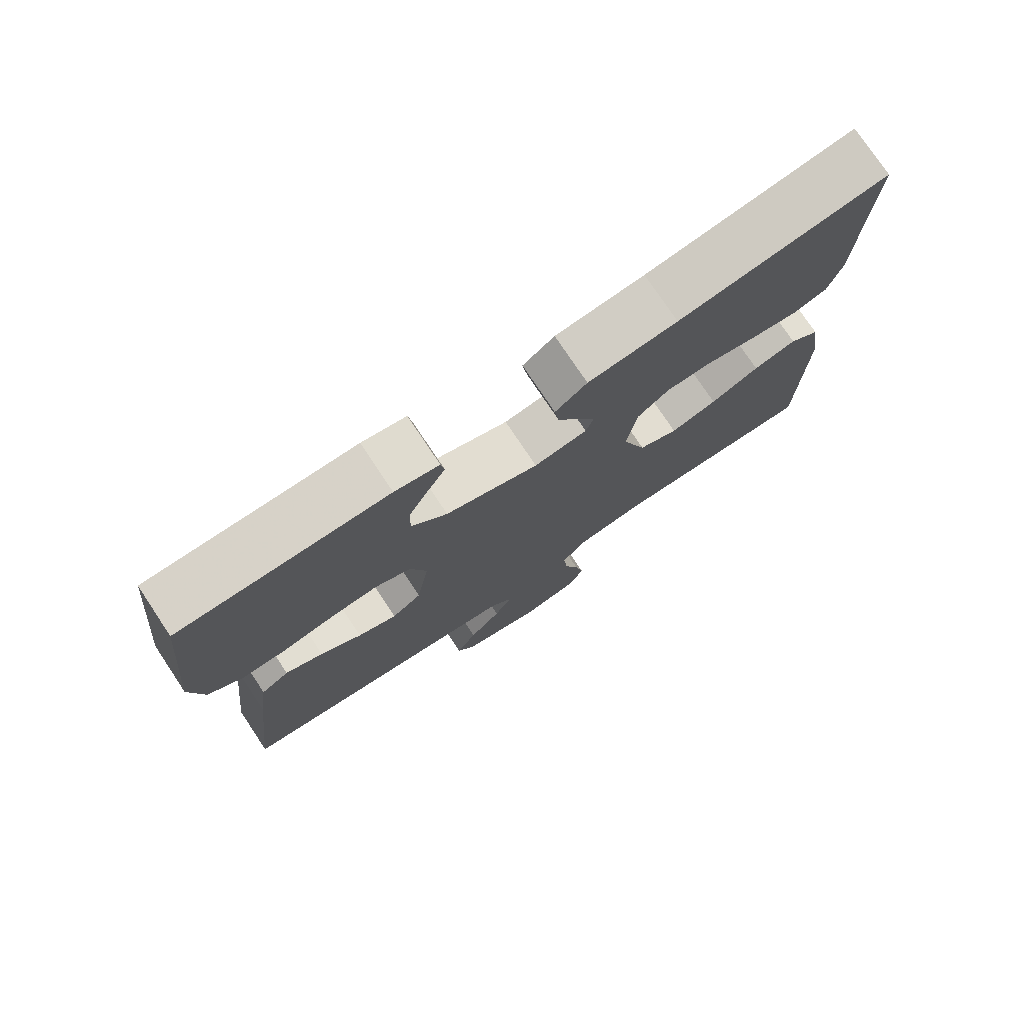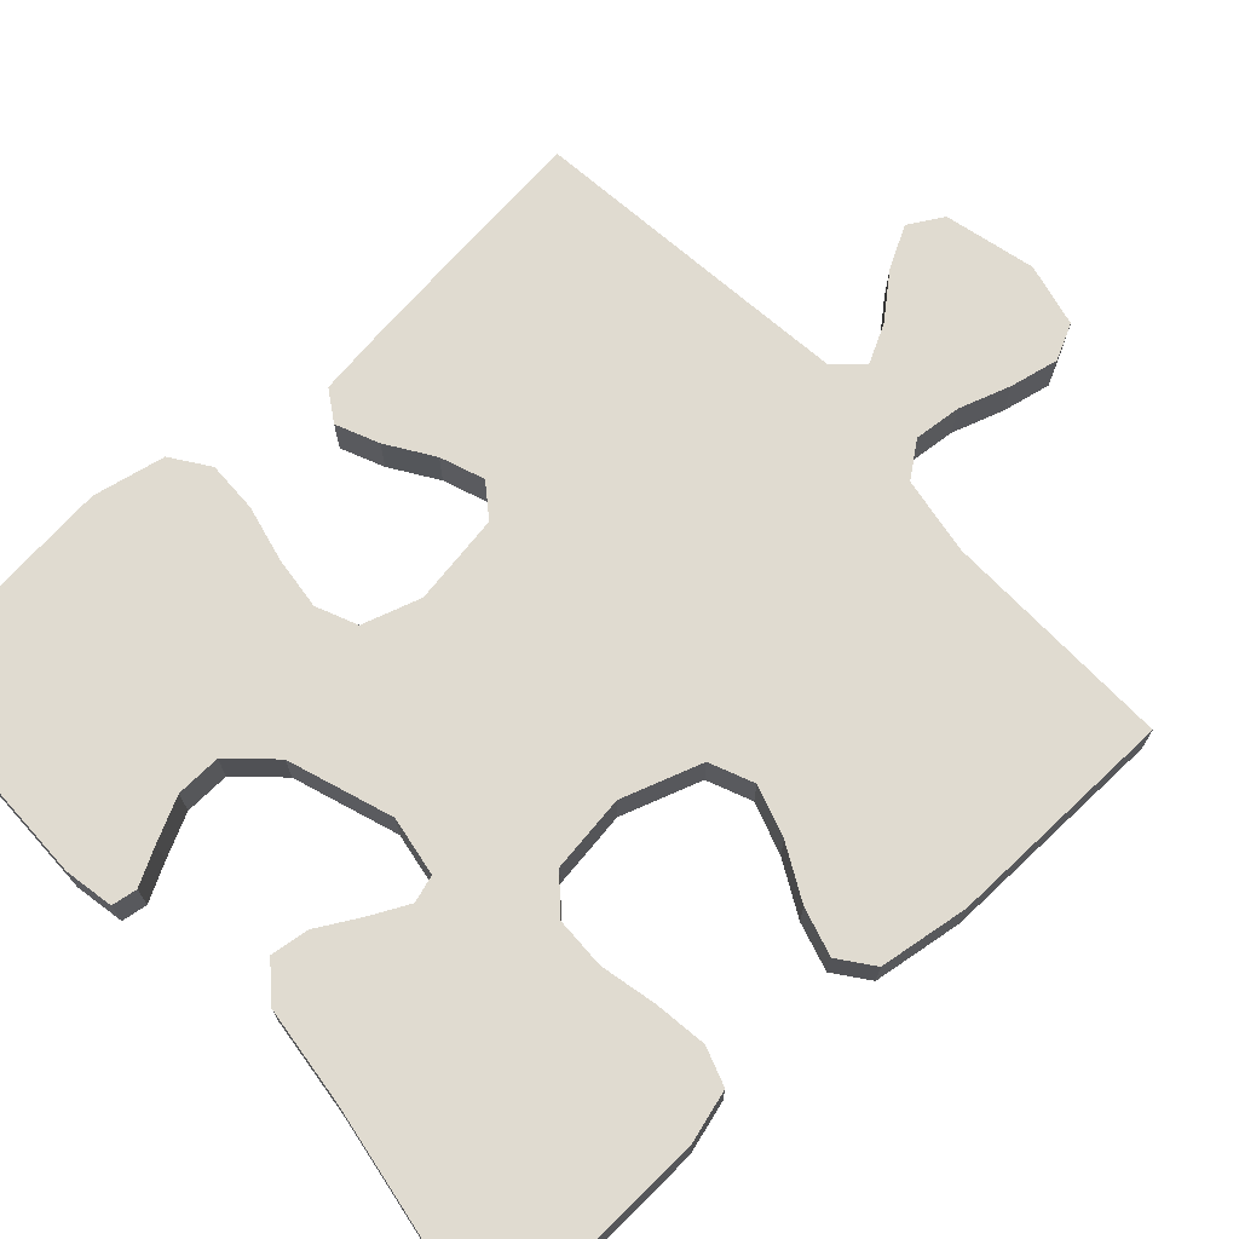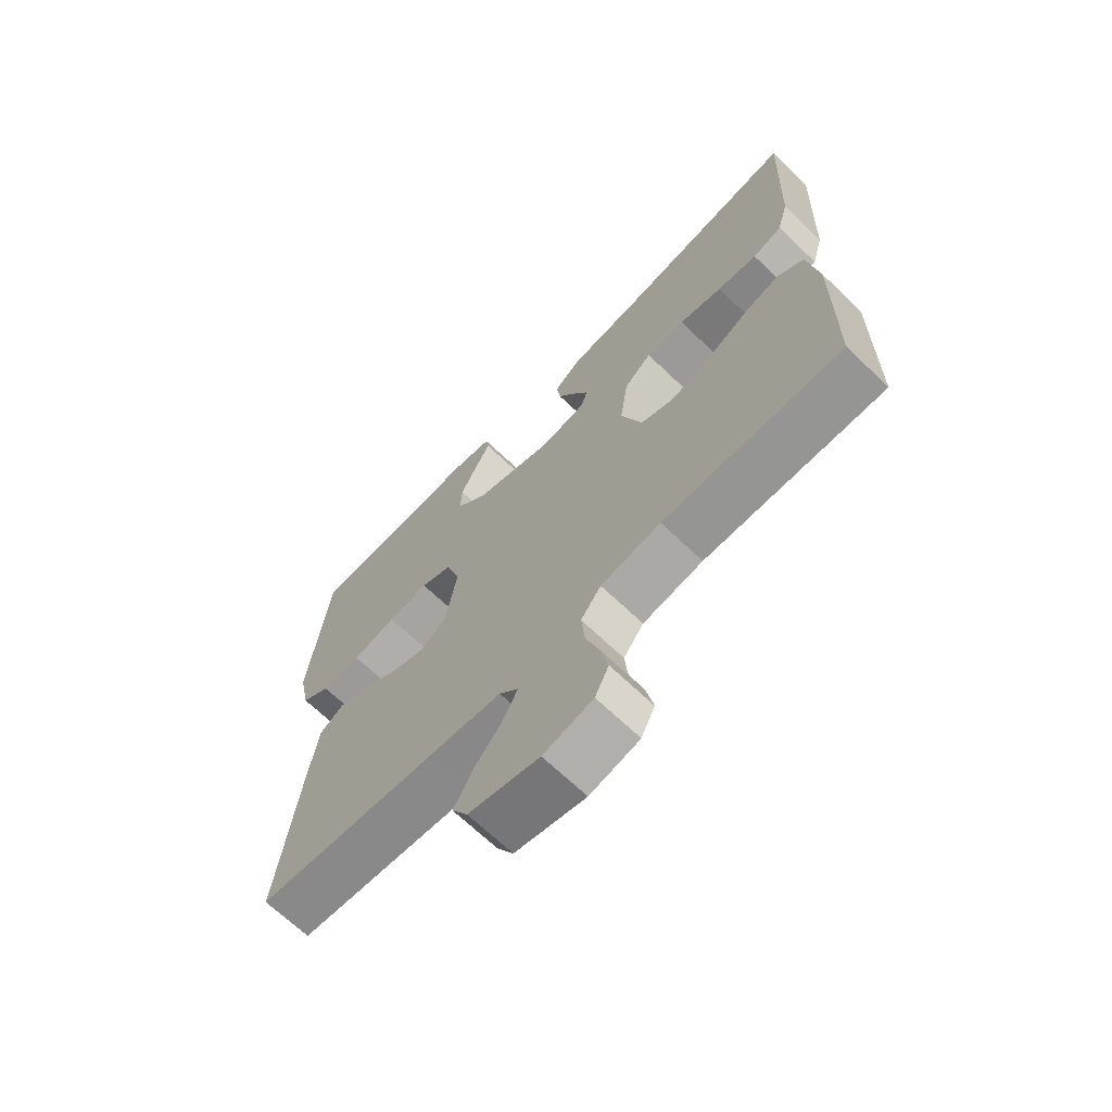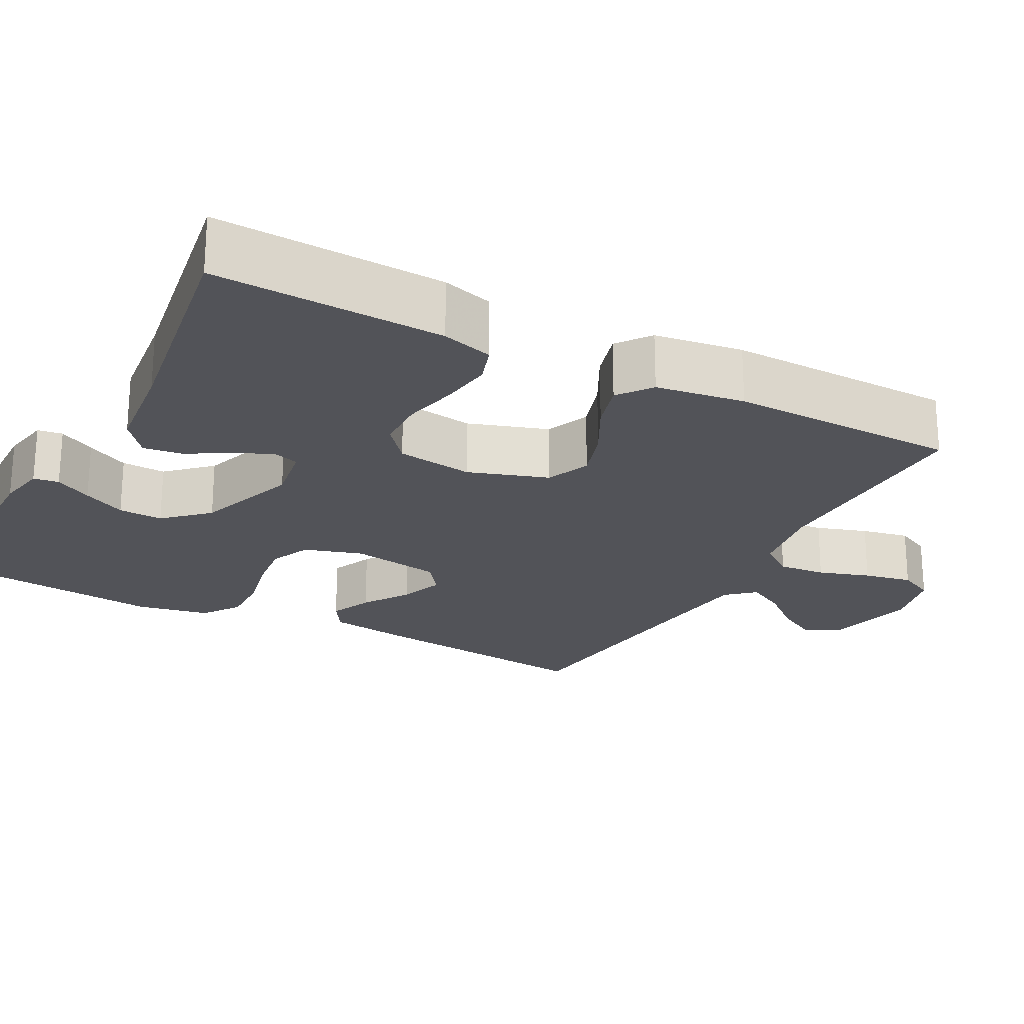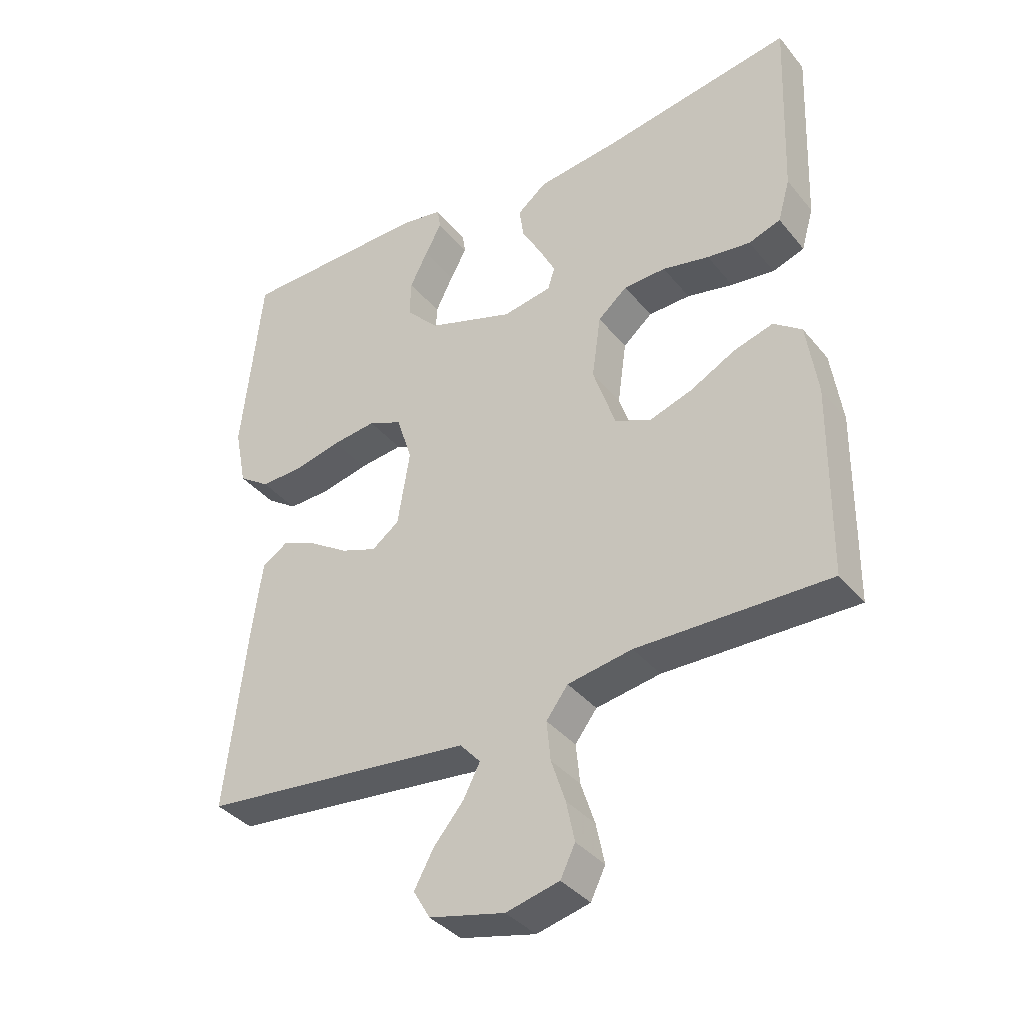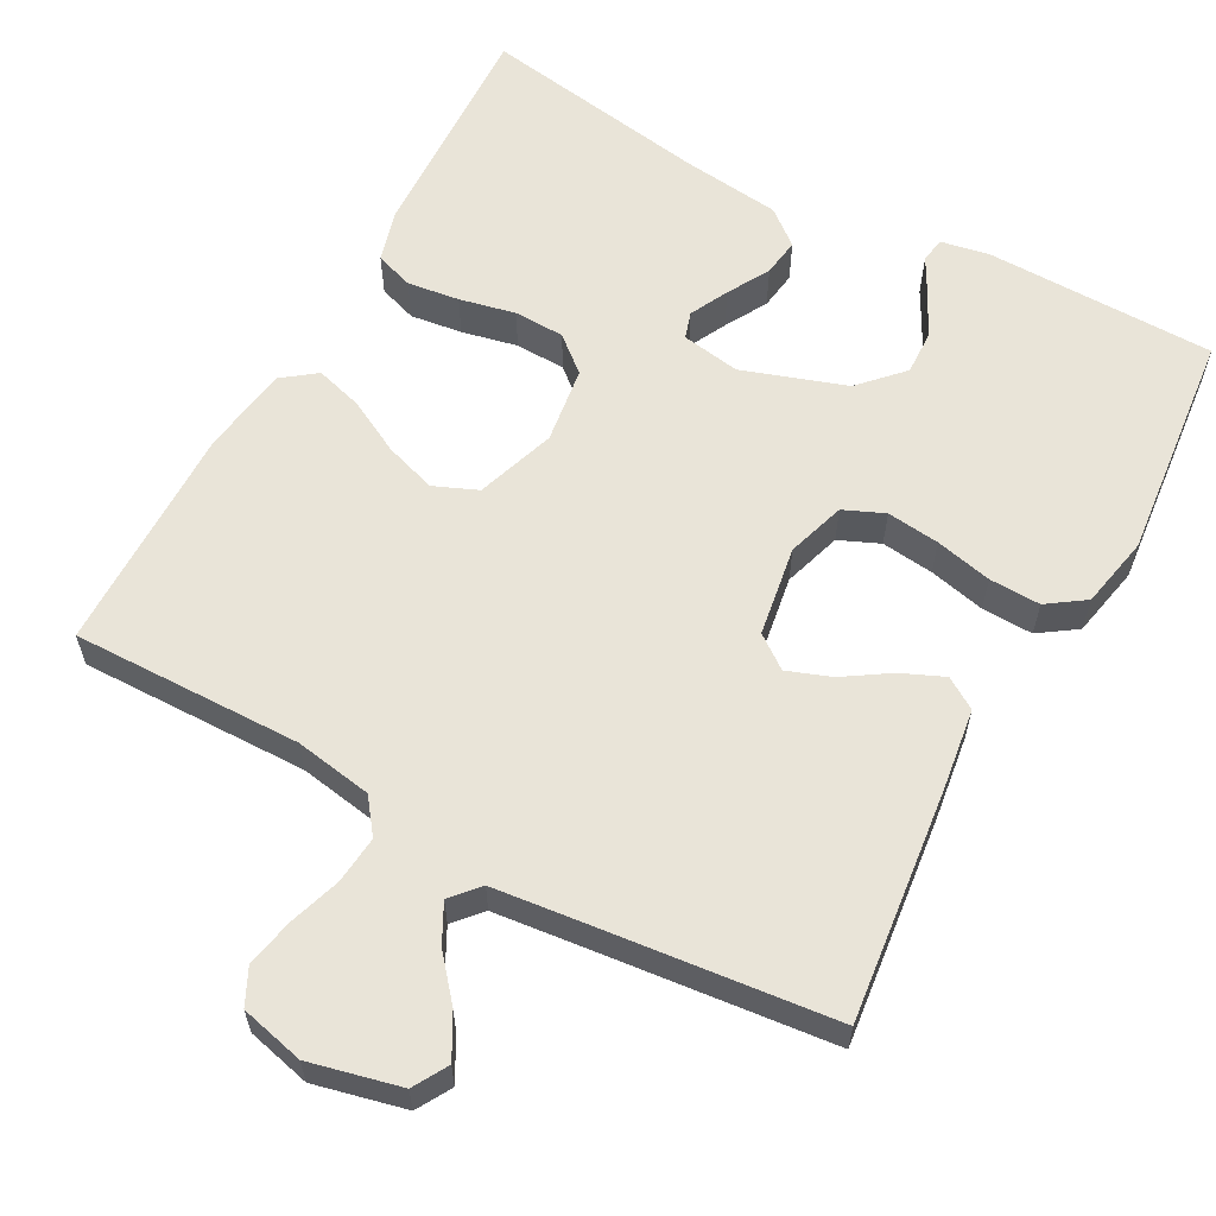
<metadata>
{"format":"obj","ext":"obj","renderer":"f3d","projection":"perspective","resolution":1024,"background":"white","views":[{"elev":76.7,"azim":-33.7,"up":"+Z"},{"elev":69.9,"azim":47.4,"up":"+Y"},{"elev":-68.1,"azim":46.2,"up":"+Z"},{"elev":-22.6,"azim":61.8,"up":"+Y"},{"elev":-37.5,"azim":34.4,"up":"+Z"},{"elev":60.4,"azim":-151.4,"up":"+Y"}]}
</metadata>
<code>
v -0.5 0.07 0.5
v -0.2 0.07 0.504
v -0.136 0.07 0.492
v -0.131 0.07 0.459
v -0.157 0.07 0.411
v -0.185 0.07 0.355
v -0.187 0.07 0.297
v -0.135 0.07 0.242
v 0 0.07 0.196
v 0.077 0.07 0.209
v 0.088 0.07 0.244
v 0.063 0.07 0.294
v 0.032 0.07 0.349
v 0.025 0.07 0.399
v 0.071 0.07 0.436
v 0.2 0.07 0.451
v 0.5 0.07 0.5
v 0.488 0.07 0.2
v 0.469 0.07 0.133
v 0.419 0.07 0.116
v 0.351 0.07 0.125
v 0.278 0.07 0.141
v 0.212 0.07 0.139
v 0.166 0.07 0.1
v 0.152 0.07 0
v 0.187 0.07 -0.104
v 0.244 0.07 -0.128
v 0.311 0.07 -0.106
v 0.381 0.07 -0.069
v 0.443 0.07 -0.051
v 0.487 0.07 -0.084
v 0.504 0.07 -0.2
v 0.5 0.07 -0.5
v 0.2 0.07 -0.495
v 0.099 0.07 -0.512
v 0.065 0.07 -0.557
v 0.071 0.07 -0.619
v 0.093 0.07 -0.686
v 0.106 0.07 -0.749
v 0.083 0.07 -0.796
v 0 0.07 -0.816
v -0.118 0.07 -0.788
v -0.144 0.07 -0.743
v -0.114 0.07 -0.688
v -0.067 0.07 -0.632
v -0.041 0.07 -0.582
v -0.073 0.07 -0.546
v -0.2 0.07 -0.532
v -0.5 0.07 -0.5
v -0.466 0.07 -0.2
v -0.451 0.07 -0.092
v -0.41 0.07 -0.066
v -0.355 0.07 -0.09
v -0.295 0.07 -0.129
v -0.238 0.07 -0.15
v -0.195 0.07 -0.118
v -0.176 0.07 0
v -0.2 0.07 0.076
v -0.253 0.07 0.099
v -0.322 0.07 0.091
v -0.396 0.07 0.074
v -0.463 0.07 0.072
v -0.512 0.07 0.106
v -0.531 0.07 0.2
v -0.5 0 0.5
v -0.2 0 0.504
v -0.136 0 0.492
v -0.131 0 0.459
v -0.157 0 0.411
v -0.185 0 0.355
v -0.187 0 0.297
v -0.135 0 0.242
v 0 0 0.196
v 0.077 0 0.209
v 0.088 0 0.244
v 0.063 0 0.294
v 0.032 0 0.349
v 0.025 0 0.399
v 0.071 0 0.436
v 0.2 0 0.451
v 0.5 0 0.5
v 0.488 0 0.2
v 0.469 0 0.133
v 0.419 0 0.116
v 0.351 0 0.125
v 0.278 0 0.141
v 0.212 0 0.139
v 0.166 0 0.1
v 0.152 0 0
v 0.187 0 -0.104
v 0.244 0 -0.128
v 0.311 0 -0.106
v 0.381 0 -0.069
v 0.443 0 -0.051
v 0.487 0 -0.084
v 0.504 0 -0.2
v 0.5 0 -0.5
v 0.2 0 -0.495
v 0.099 0 -0.512
v 0.065 0 -0.557
v 0.071 0 -0.619
v 0.093 0 -0.686
v 0.106 0 -0.749
v 0.083 0 -0.796
v 0 0 -0.816
v -0.118 0 -0.788
v -0.144 0 -0.743
v -0.114 0 -0.688
v -0.067 0 -0.632
v -0.041 0 -0.582
v -0.073 0 -0.546
v -0.2 0 -0.532
v -0.5 0 -0.5
v -0.466 0 -0.2
v -0.451 0 -0.092
v -0.41 0 -0.066
v -0.355 0 -0.09
v -0.295 0 -0.129
v -0.238 0 -0.15
v -0.195 0 -0.118
v -0.176 0 0
v -0.2 0 0.076
v -0.253 0 0.099
v -0.322 0 0.091
v -0.396 0 0.074
v -0.463 0 0.072
v -0.512 0 0.106
v -0.531 0 0.2
f 1 2 3
f 64 1 3
f 63 64 3
f 62 63 3
f 61 62 3
f 60 61 3
f 52 53 54
f 51 52 54
f 50 51 54
f 49 50 54
f 48 49 54
f 47 48 54 55
f 46 47 55 56
f 43 44 45
f 42 43 45
f 41 42 45
f 40 41 45
f 39 40 45
f 38 39 45
f 37 38 45
f 36 37 45 46
f 46 56 57
f 36 46 57
f 35 36 57
f 32 33 34
f 31 32 34
f 30 31 34
f 29 30 34
f 28 29 34
f 27 28 34 35
f 20 21 22
f 19 20 22
f 18 19 22
f 17 18 22
f 16 17 22
f 16 22 23
f 15 16 23
f 14 15 23
f 13 14 23
f 12 13 23
f 11 12 23 24
f 3 4 5
f 3 5 6
f 60 3 6
f 59 60 6 7
f 58 59 7 8
f 57 58 8 9
f 26 27 35 57
f 57 9 10
f 26 57 10
f 25 26 10
f 10 11 24 25
f 67 66 65
f 67 65 128
f 67 128 127
f 67 127 126
f 67 126 125
f 67 125 124
f 118 117 116
f 118 116 115
f 118 115 114
f 118 114 113
f 118 113 112
f 119 118 112 111
f 120 119 111 110
f 109 108 107
f 109 107 106
f 109 106 105
f 109 105 104
f 109 104 103
f 109 103 102
f 109 102 101
f 110 109 101 100
f 121 120 110
f 121 110 100
f 121 100 99
f 98 97 96
f 98 96 95
f 98 95 94
f 98 94 93
f 98 93 92
f 99 98 92 91
f 86 85 84
f 86 84 83
f 86 83 82
f 86 82 81
f 86 81 80
f 87 86 80
f 87 80 79
f 87 79 78
f 87 78 77
f 87 77 76
f 88 87 76 75
f 69 68 67
f 70 69 67
f 70 67 124
f 71 70 124 123
f 72 71 123 122
f 73 72 122 121
f 121 99 91 90
f 74 73 121
f 74 121 90
f 74 90 89
f 89 88 75 74
f 1 65 66 2
f 2 66 67 3
f 3 67 68 4
f 4 68 69 5
f 5 69 70 6
f 6 70 71 7
f 7 71 72 8
f 8 72 73 9
f 9 73 74 10
f 10 74 75 11
f 11 75 76 12
f 12 76 77 13
f 13 77 78 14
f 14 78 79 15
f 15 79 80 16
f 16 80 81 17
f 17 81 82 18
f 18 82 83 19
f 19 83 84 20
f 20 84 85 21
f 21 85 86 22
f 22 86 87 23
f 23 87 88 24
f 24 88 89 25
f 25 89 90 26
f 26 90 91 27
f 27 91 92 28
f 28 92 93 29
f 29 93 94 30
f 30 94 95 31
f 31 95 96 32
f 32 96 97 33
f 33 97 98 34
f 34 98 99 35
f 35 99 100 36
f 36 100 101 37
f 37 101 102 38
f 38 102 103 39
f 39 103 104 40
f 40 104 105 41
f 41 105 106 42
f 42 106 107 43
f 43 107 108 44
f 44 108 109 45
f 45 109 110 46
f 46 110 111 47
f 47 111 112 48
f 48 112 113 49
f 49 113 114 50
f 50 114 115 51
f 51 115 116 52
f 52 116 117 53
f 53 117 118 54
f 54 118 119 55
f 55 119 120 56
f 56 120 121 57
f 57 121 122 58
f 58 122 123 59
f 59 123 124 60
f 60 124 125 61
f 61 125 126 62
f 62 126 127 63
f 63 127 128 64
f 64 128 65 1

</code>
